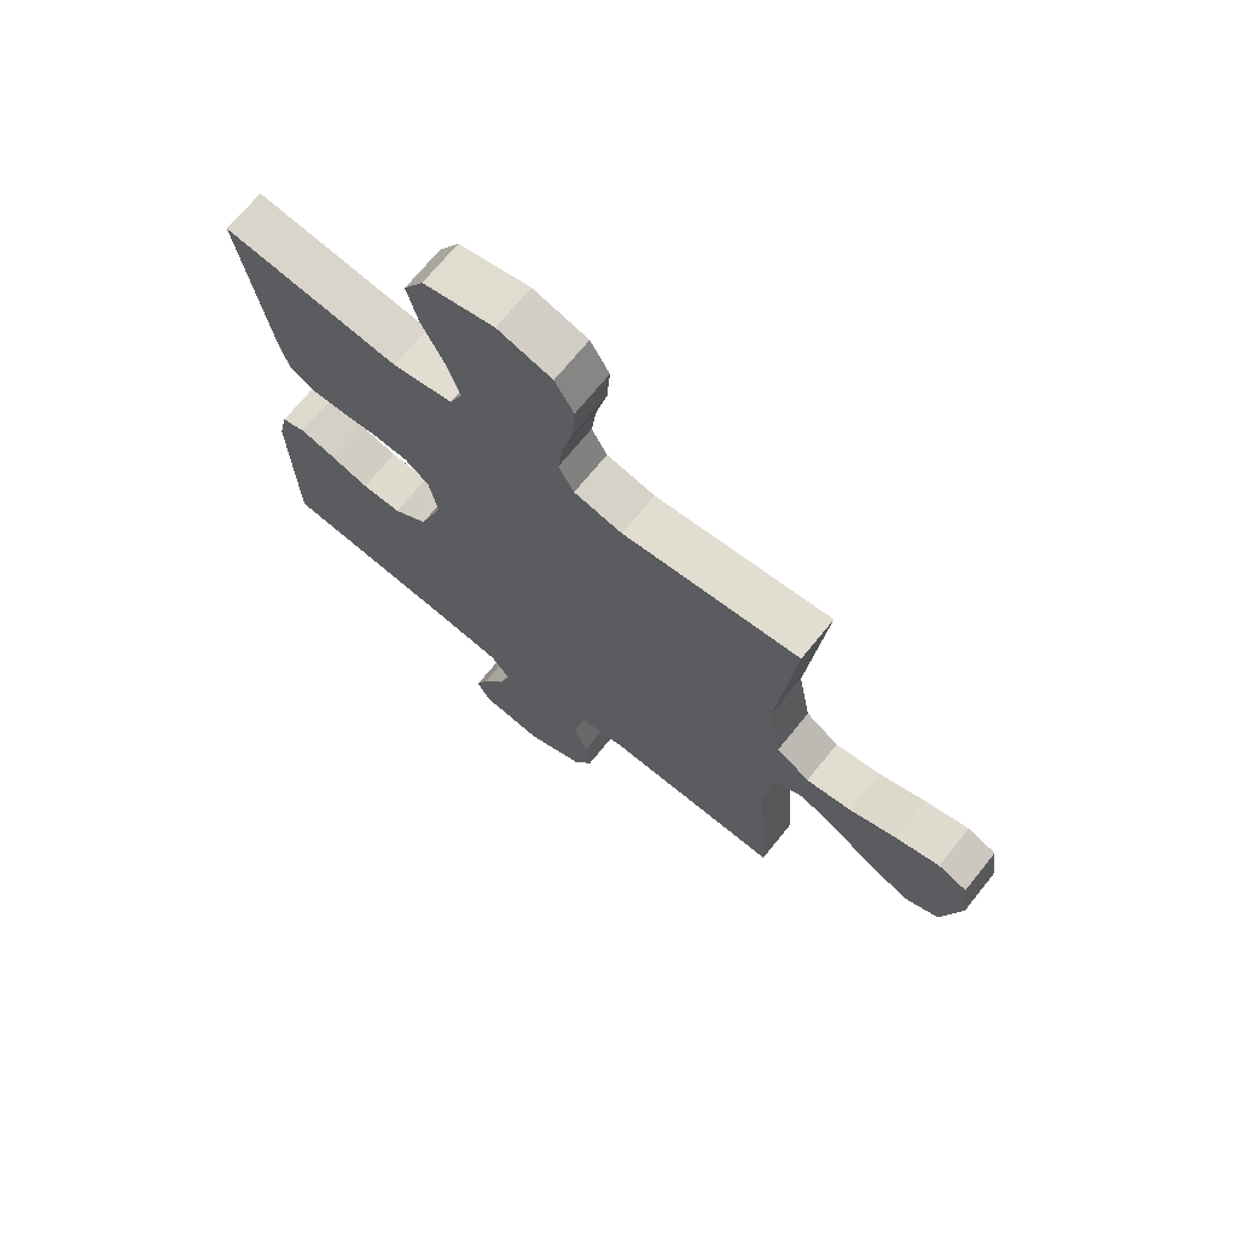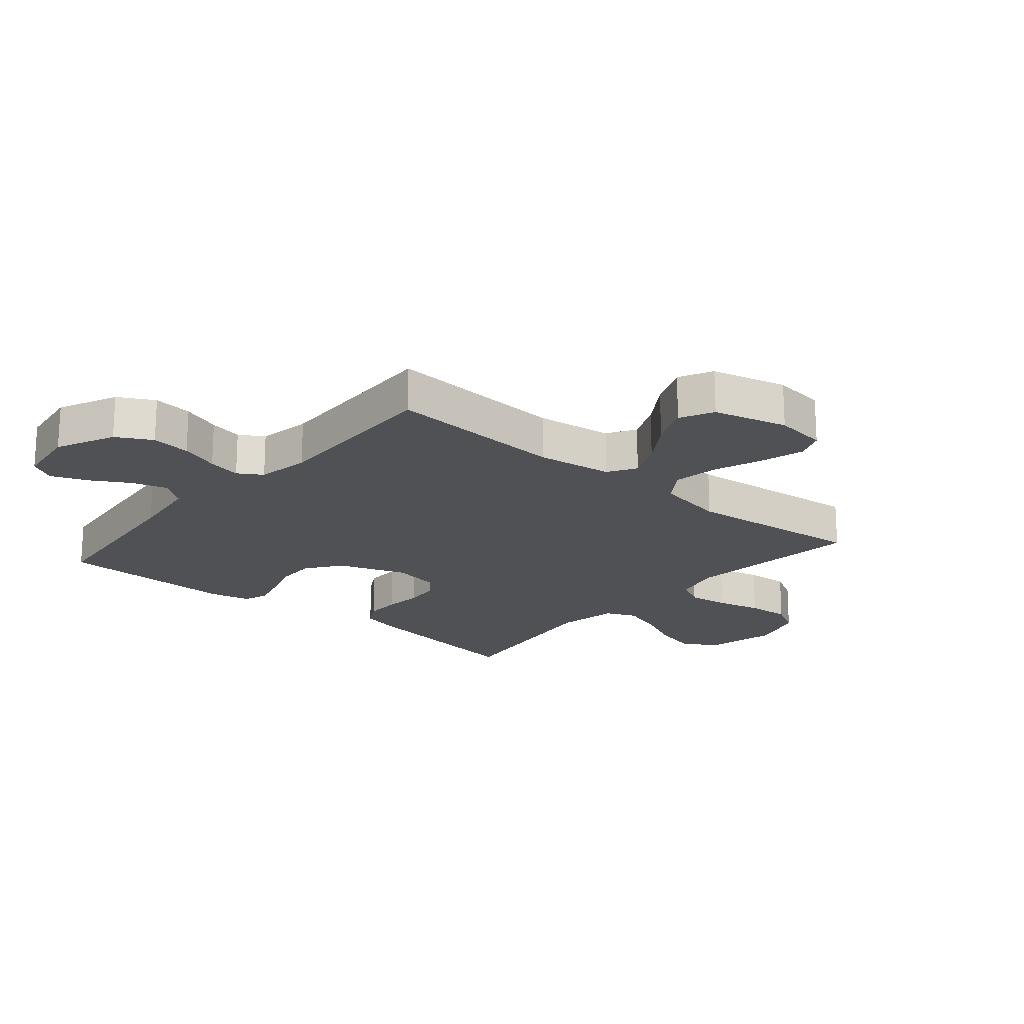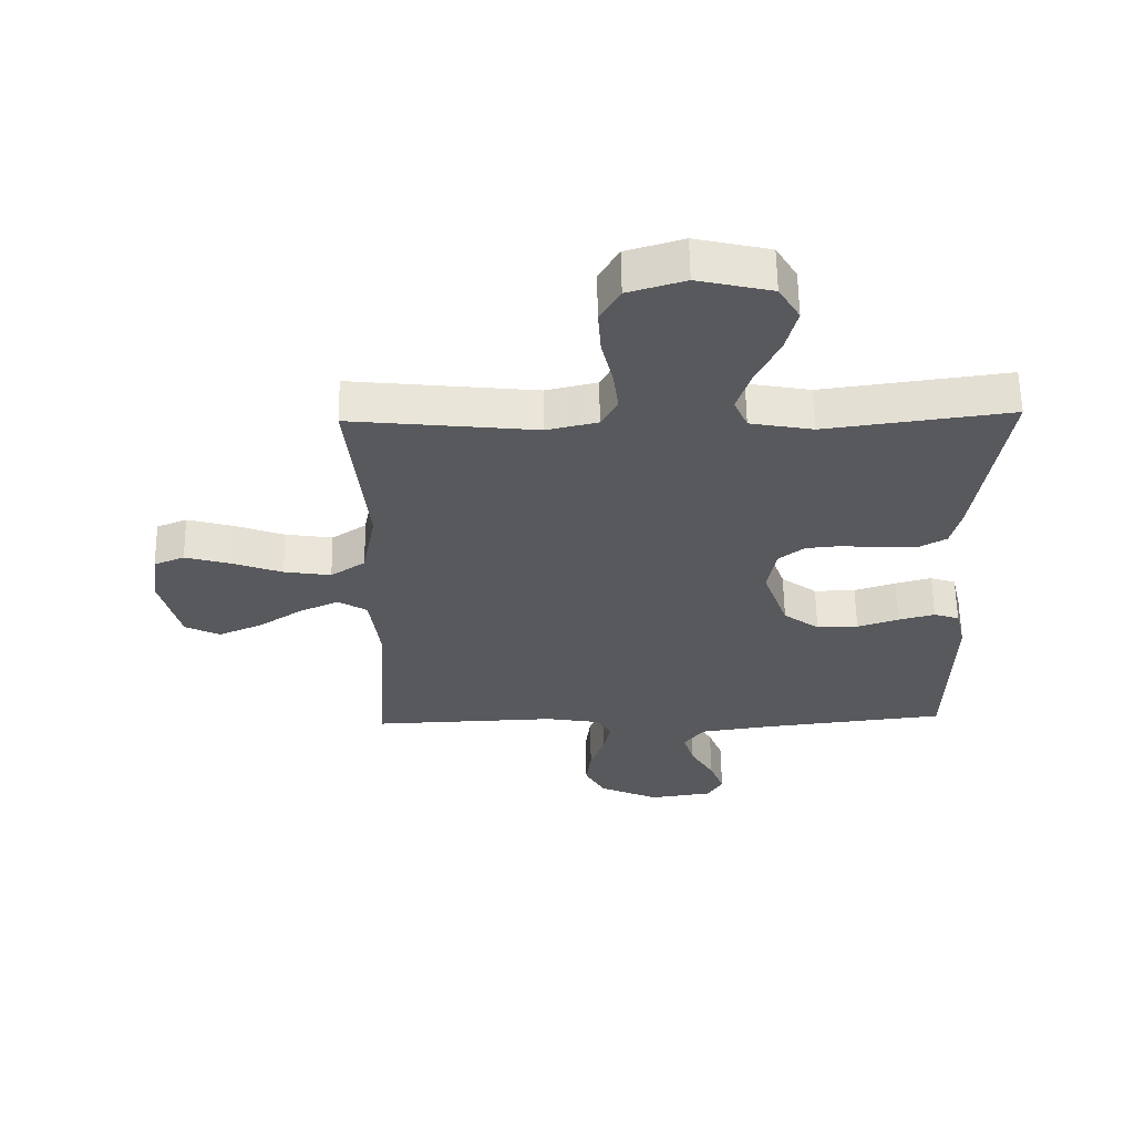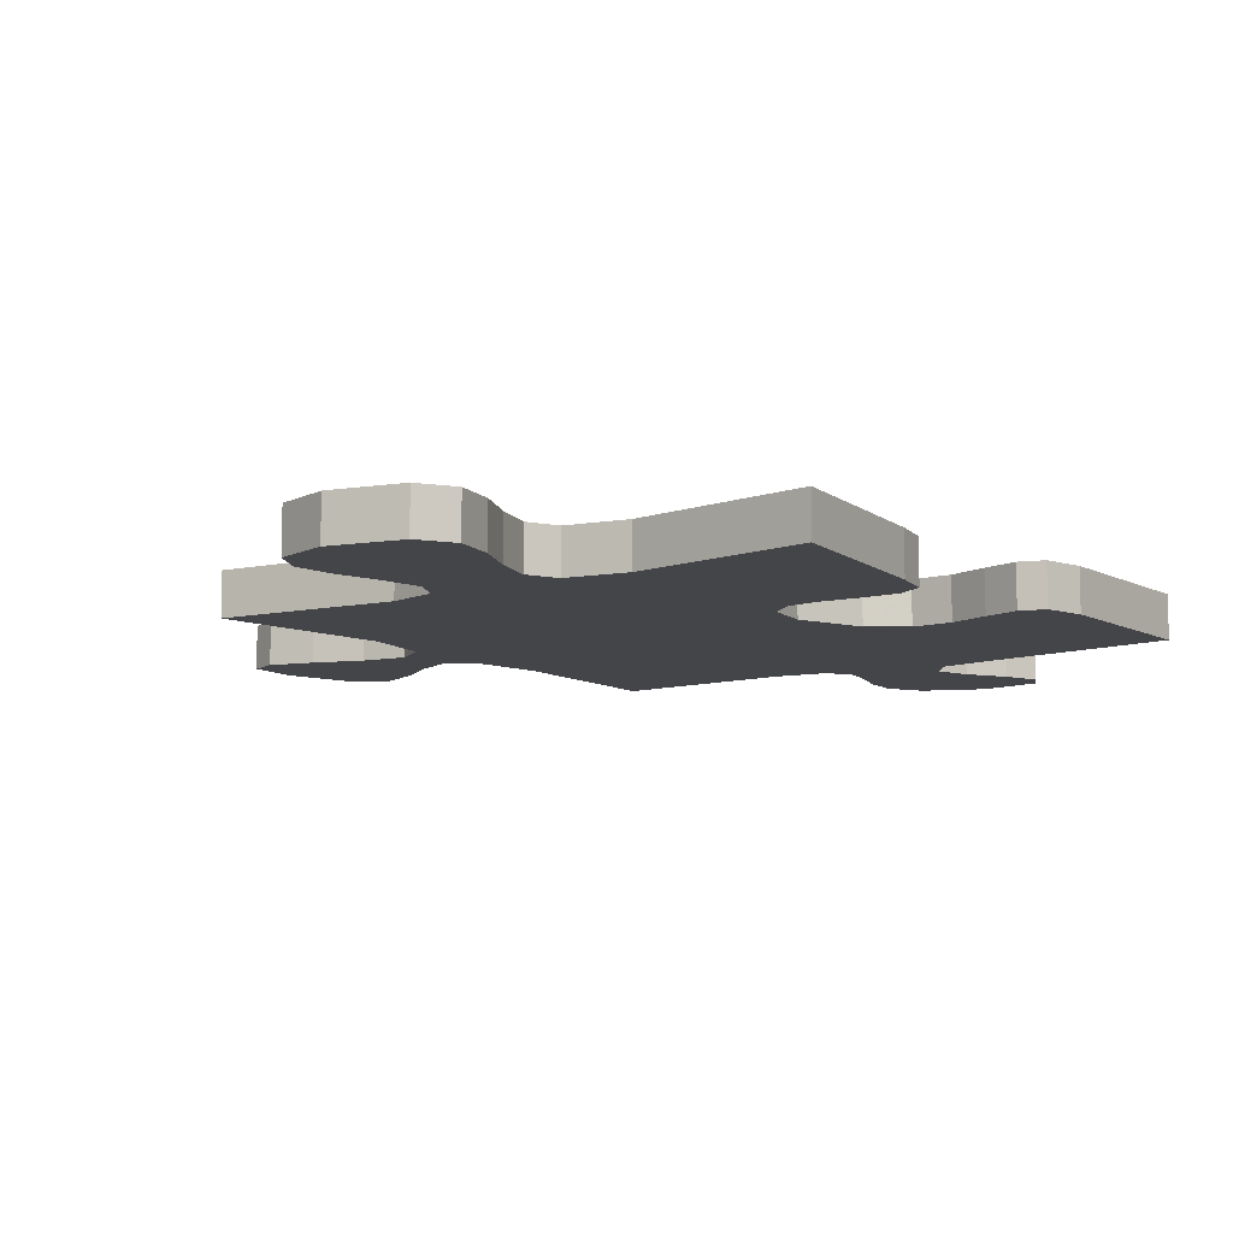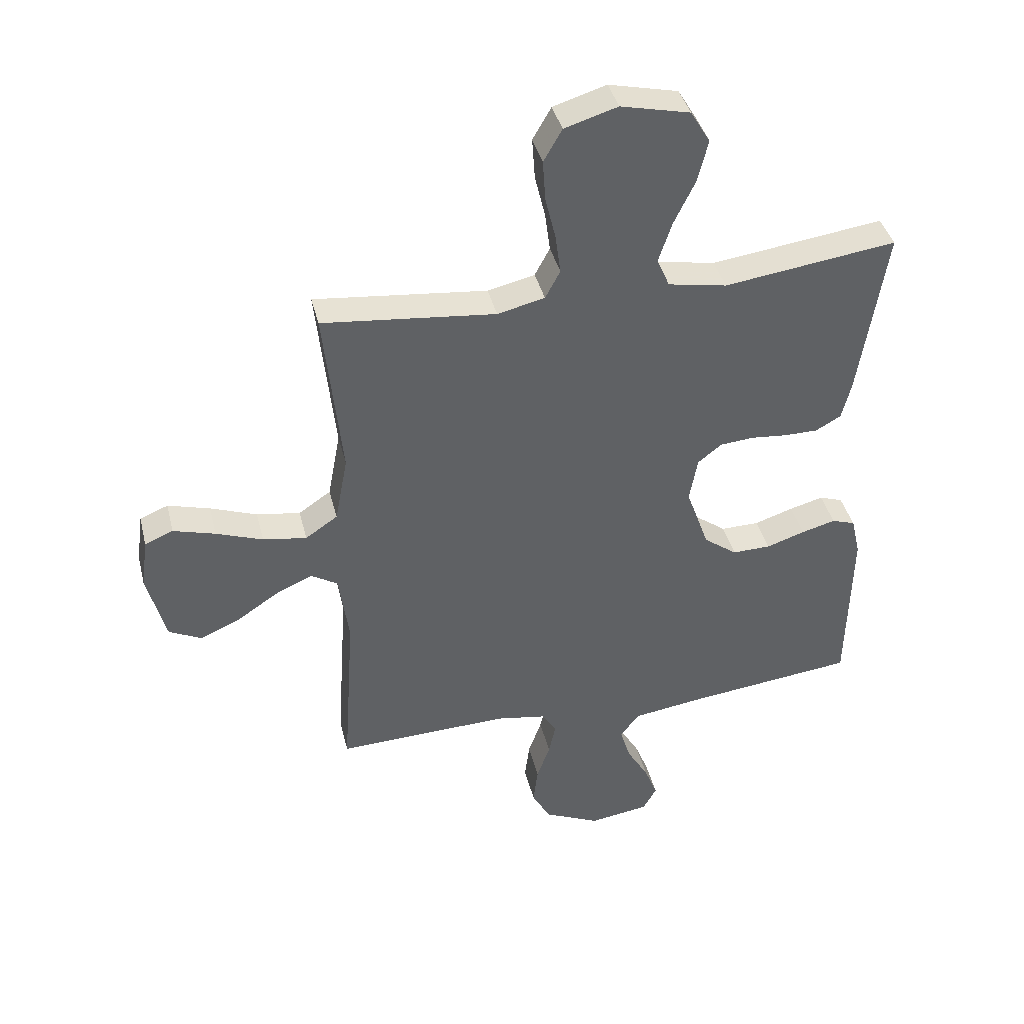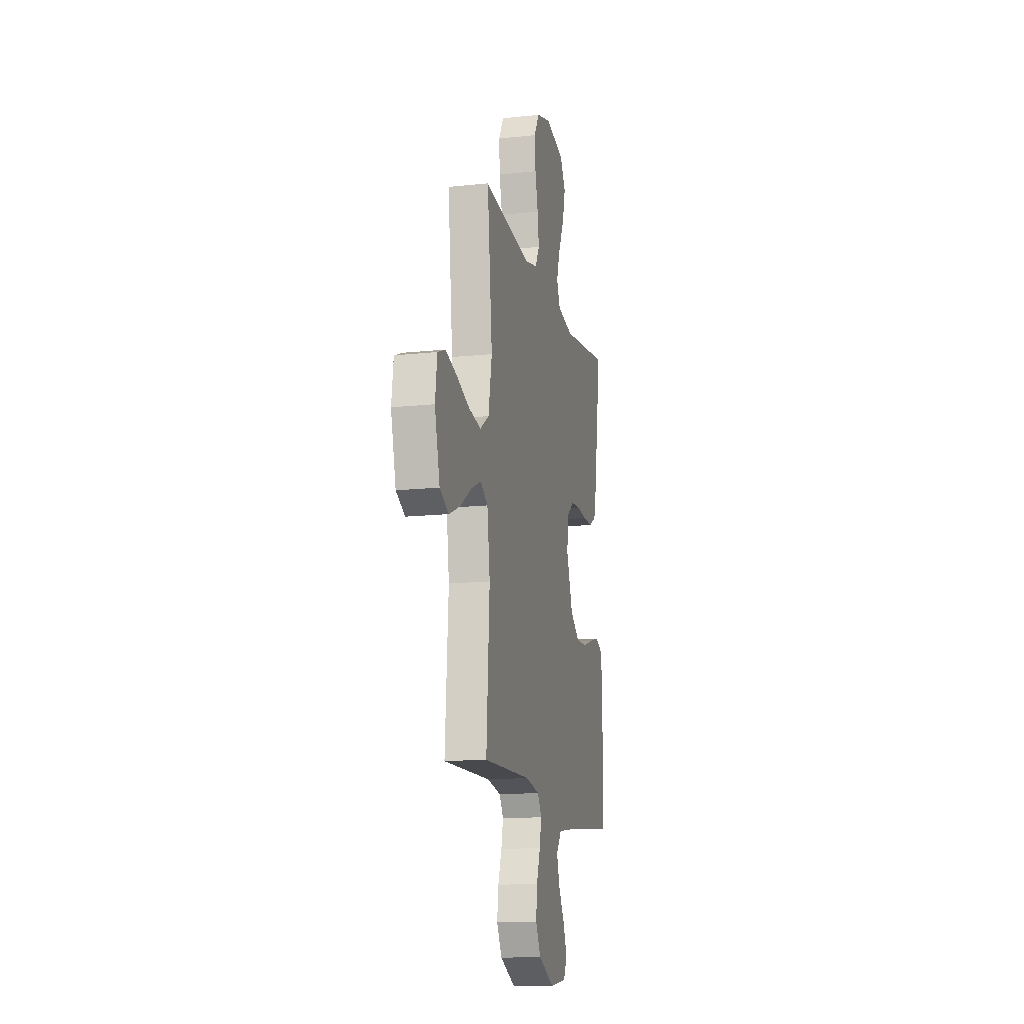
<metadata>
{"format":"obj","ext":"obj","renderer":"f3d","projection":"perspective","resolution":1024,"background":"white","views":[{"elev":70.1,"azim":-141.1,"up":"+Z"},{"elev":-19.6,"azim":-130.4,"up":"+Y"},{"elev":60.3,"azim":-0.9,"up":"+Z"},{"elev":-9.0,"azim":36.5,"up":"+Y"},{"elev":40.3,"azim":-13.7,"up":"+Z"},{"elev":-14.4,"azim":-76.9,"up":"+Z"}]}
</metadata>
<code>
v 0.5 0.07 -0.5
v 0.2 0.07 -0.534
v 0.082 0.07 -0.551
v 0.049 0.07 -0.595
v 0.067 0.07 -0.654
v 0.105 0.07 -0.719
v 0.128 0.07 -0.778
v 0.104 0.07 -0.821
v 0 0.07 -0.836
v -0.098 0.07 -0.791
v -0.13 0.07 -0.732
v -0.122 0.07 -0.666
v -0.099 0.07 -0.601
v -0.087 0.07 -0.545
v -0.112 0.07 -0.505
v -0.2 0.07 -0.49
v -0.5 0.07 -0.5
v -0.48 0.07 -0.2
v -0.497 0.07 -0.074
v -0.544 0.07 -0.045
v -0.608 0.07 -0.074
v -0.68 0.07 -0.122
v -0.75 0.07 -0.152
v -0.806 0.07 -0.124
v -0.838 0.07 0
v -0.826 0.07 0.088
v -0.777 0.07 0.108
v -0.704 0.07 0.087
v -0.623 0.07 0.057
v -0.547 0.07 0.045
v -0.491 0.07 0.083
v -0.469 0.07 0.2
v -0.5 0.07 0.5
v -0.2 0.07 0.468
v -0.118 0.07 0.487
v -0.092 0.07 0.536
v -0.101 0.07 0.604
v -0.119 0.07 0.679
v -0.124 0.07 0.751
v -0.092 0.07 0.807
v 0 0.07 0.835
v 0.12 0.07 0.807
v 0.154 0.07 0.75
v 0.136 0.07 0.677
v 0.099 0.07 0.6
v 0.076 0.07 0.53
v 0.098 0.07 0.479
v 0.2 0.07 0.46
v 0.5 0.07 0.5
v 0.454 0.07 0.2
v 0.438 0.07 0.135
v 0.394 0.07 0.11
v 0.335 0.07 0.11
v 0.271 0.07 0.116
v 0.213 0.07 0.111
v 0.172 0.07 0.078
v 0.158 0.07 0
v 0.198 0.07 -0.113
v 0.256 0.07 -0.156
v 0.323 0.07 -0.155
v 0.39 0.07 -0.133
v 0.449 0.07 -0.117
v 0.49 0.07 -0.131
v 0.506 0.07 -0.2
v 0.5 0 -0.5
v 0.2 0 -0.534
v 0.082 0 -0.551
v 0.049 0 -0.595
v 0.067 0 -0.654
v 0.105 0 -0.719
v 0.128 0 -0.778
v 0.104 0 -0.821
v 0 0 -0.836
v -0.098 0 -0.791
v -0.13 0 -0.732
v -0.122 0 -0.666
v -0.099 0 -0.601
v -0.087 0 -0.545
v -0.112 0 -0.505
v -0.2 0 -0.49
v -0.5 0 -0.5
v -0.48 0 -0.2
v -0.497 0 -0.074
v -0.544 0 -0.045
v -0.608 0 -0.074
v -0.68 0 -0.122
v -0.75 0 -0.152
v -0.806 0 -0.124
v -0.838 0 0
v -0.826 0 0.088
v -0.777 0 0.108
v -0.704 0 0.087
v -0.623 0 0.057
v -0.547 0 0.045
v -0.491 0 0.083
v -0.469 0 0.2
v -0.5 0 0.5
v -0.2 0 0.468
v -0.118 0 0.487
v -0.092 0 0.536
v -0.101 0 0.604
v -0.119 0 0.679
v -0.124 0 0.751
v -0.092 0 0.807
v 0 0 0.835
v 0.12 0 0.807
v 0.154 0 0.75
v 0.136 0 0.677
v 0.099 0 0.6
v 0.076 0 0.53
v 0.098 0 0.479
v 0.2 0 0.46
v 0.5 0 0.5
v 0.454 0 0.2
v 0.438 0 0.135
v 0.394 0 0.11
v 0.335 0 0.11
v 0.271 0 0.116
v 0.213 0 0.111
v 0.172 0 0.078
v 0.158 0 0
v 0.198 0 -0.113
v 0.256 0 -0.156
v 0.323 0 -0.155
v 0.39 0 -0.133
v 0.449 0 -0.117
v 0.49 0 -0.131
v 0.506 0 -0.2
f 64 1 2
f 63 64 2
f 62 63 2
f 61 62 2
f 60 61 2
f 59 60 2 3
f 58 59 3 4
f 57 58 4
f 56 57 4
f 52 53 54
f 51 52 54
f 50 51 54
f 49 50 54
f 48 49 54
f 47 48 54 55
f 46 47 55 56
f 43 44 45
f 42 43 45
f 41 42 45
f 40 41 45
f 39 40 45
f 38 39 45
f 37 38 45
f 36 37 45 46
f 46 56 4
f 36 46 4
f 35 36 4
f 32 33 34
f 34 35 4
f 32 34 4
f 31 32 4
f 27 28 29
f 26 27 29
f 25 26 29
f 24 25 29
f 23 24 29
f 22 23 29
f 21 22 29
f 20 21 29 30
f 19 20 30 31
f 16 17 18
f 18 19 31
f 16 18 31
f 15 16 31
f 11 12 13
f 10 11 13
f 9 10 13
f 8 9 13
f 7 8 13
f 6 7 13
f 5 6 13
f 5 13 14
f 15 31 4 5
f 5 14 15
f 66 65 128
f 66 128 127
f 66 127 126
f 66 126 125
f 66 125 124
f 67 66 124 123
f 68 67 123 122
f 68 122 121
f 68 121 120
f 118 117 116
f 118 116 115
f 118 115 114
f 118 114 113
f 118 113 112
f 119 118 112 111
f 120 119 111 110
f 109 108 107
f 109 107 106
f 109 106 105
f 109 105 104
f 109 104 103
f 109 103 102
f 109 102 101
f 110 109 101 100
f 68 120 110
f 68 110 100
f 68 100 99
f 98 97 96
f 68 99 98
f 68 98 96
f 68 96 95
f 93 92 91
f 93 91 90
f 93 90 89
f 93 89 88
f 93 88 87
f 93 87 86
f 93 86 85
f 94 93 85 84
f 95 94 84 83
f 82 81 80
f 95 83 82
f 95 82 80
f 95 80 79
f 77 76 75
f 77 75 74
f 77 74 73
f 77 73 72
f 77 72 71
f 77 71 70
f 77 70 69
f 78 77 69
f 69 68 95 79
f 79 78 69
f 1 65 66 2
f 2 66 67 3
f 3 67 68 4
f 4 68 69 5
f 5 69 70 6
f 6 70 71 7
f 7 71 72 8
f 8 72 73 9
f 9 73 74 10
f 10 74 75 11
f 11 75 76 12
f 12 76 77 13
f 13 77 78 14
f 14 78 79 15
f 15 79 80 16
f 16 80 81 17
f 17 81 82 18
f 18 82 83 19
f 19 83 84 20
f 20 84 85 21
f 21 85 86 22
f 22 86 87 23
f 23 87 88 24
f 24 88 89 25
f 25 89 90 26
f 26 90 91 27
f 27 91 92 28
f 28 92 93 29
f 29 93 94 30
f 30 94 95 31
f 31 95 96 32
f 32 96 97 33
f 33 97 98 34
f 34 98 99 35
f 35 99 100 36
f 36 100 101 37
f 37 101 102 38
f 38 102 103 39
f 39 103 104 40
f 40 104 105 41
f 41 105 106 42
f 42 106 107 43
f 43 107 108 44
f 44 108 109 45
f 45 109 110 46
f 46 110 111 47
f 47 111 112 48
f 48 112 113 49
f 49 113 114 50
f 50 114 115 51
f 51 115 116 52
f 52 116 117 53
f 53 117 118 54
f 54 118 119 55
f 55 119 120 56
f 56 120 121 57
f 57 121 122 58
f 58 122 123 59
f 59 123 124 60
f 60 124 125 61
f 61 125 126 62
f 62 126 127 63
f 63 127 128 64
f 64 128 65 1

</code>
